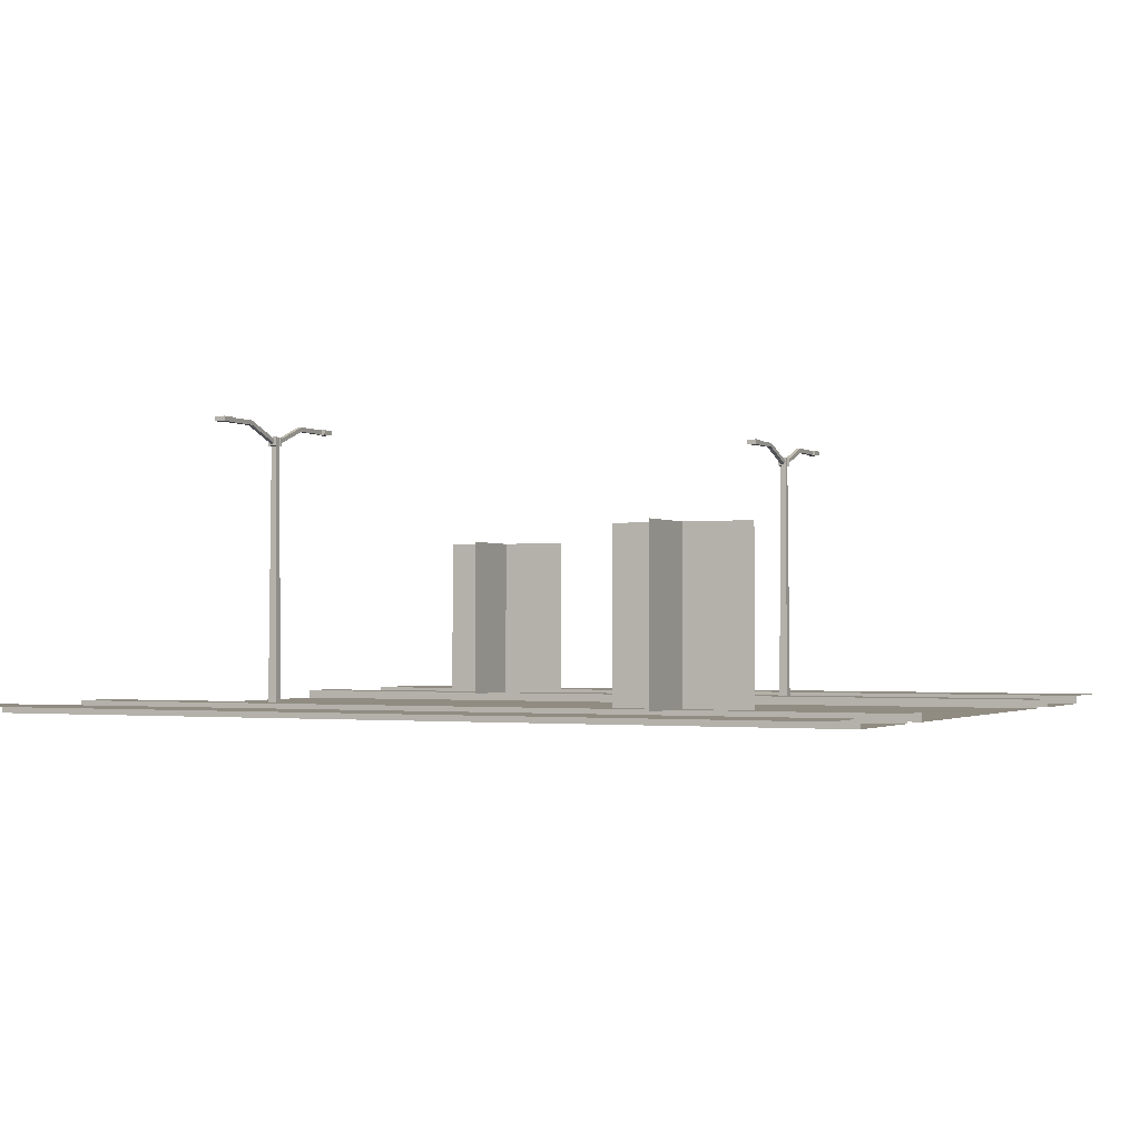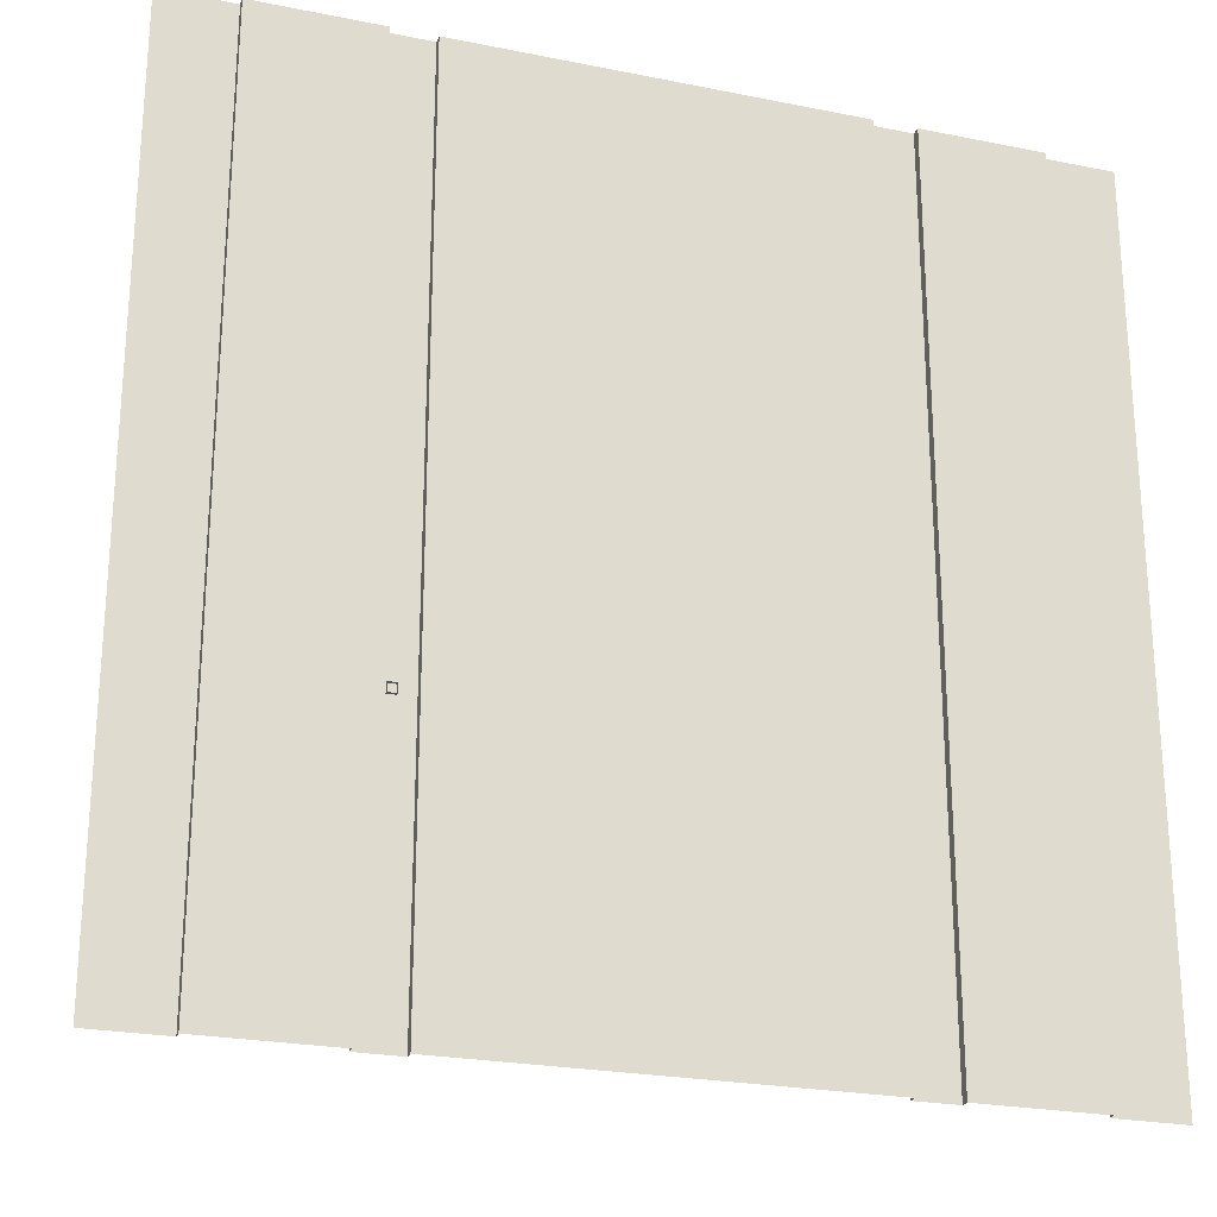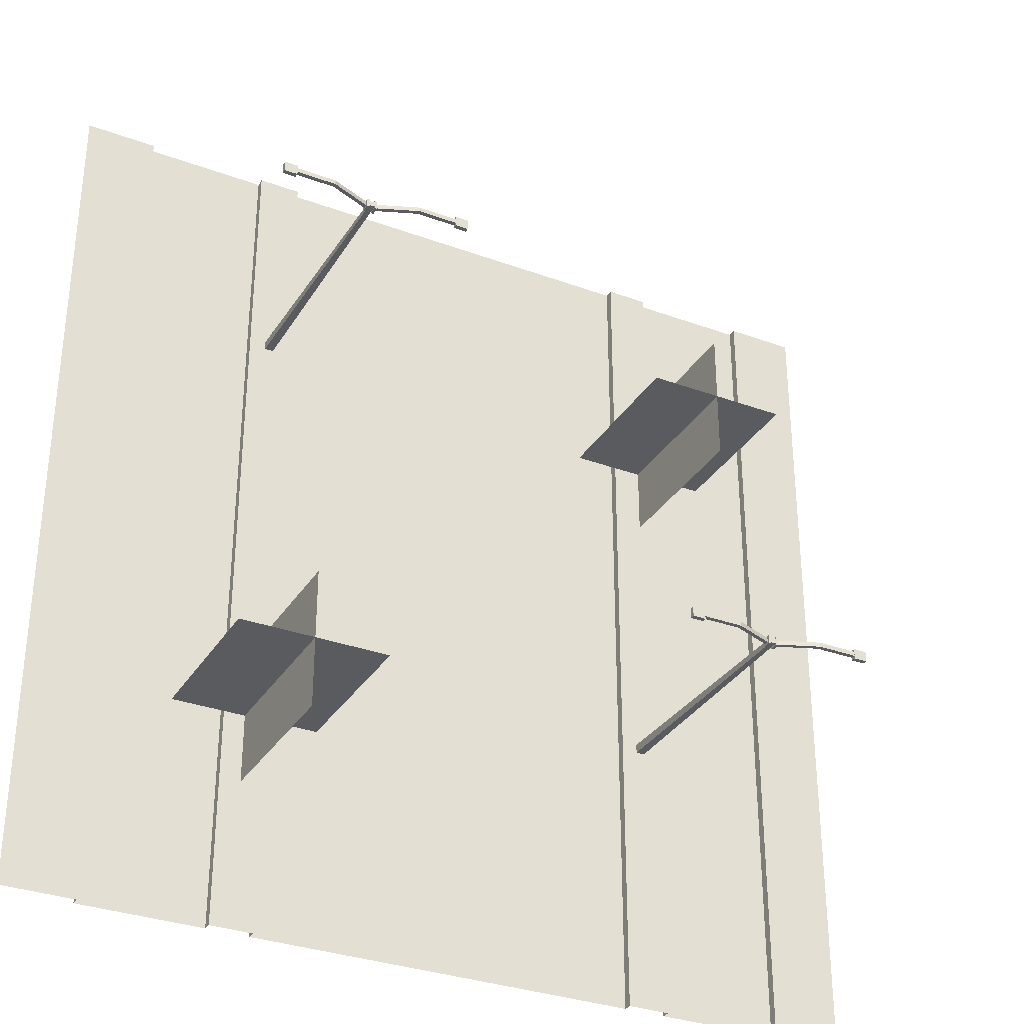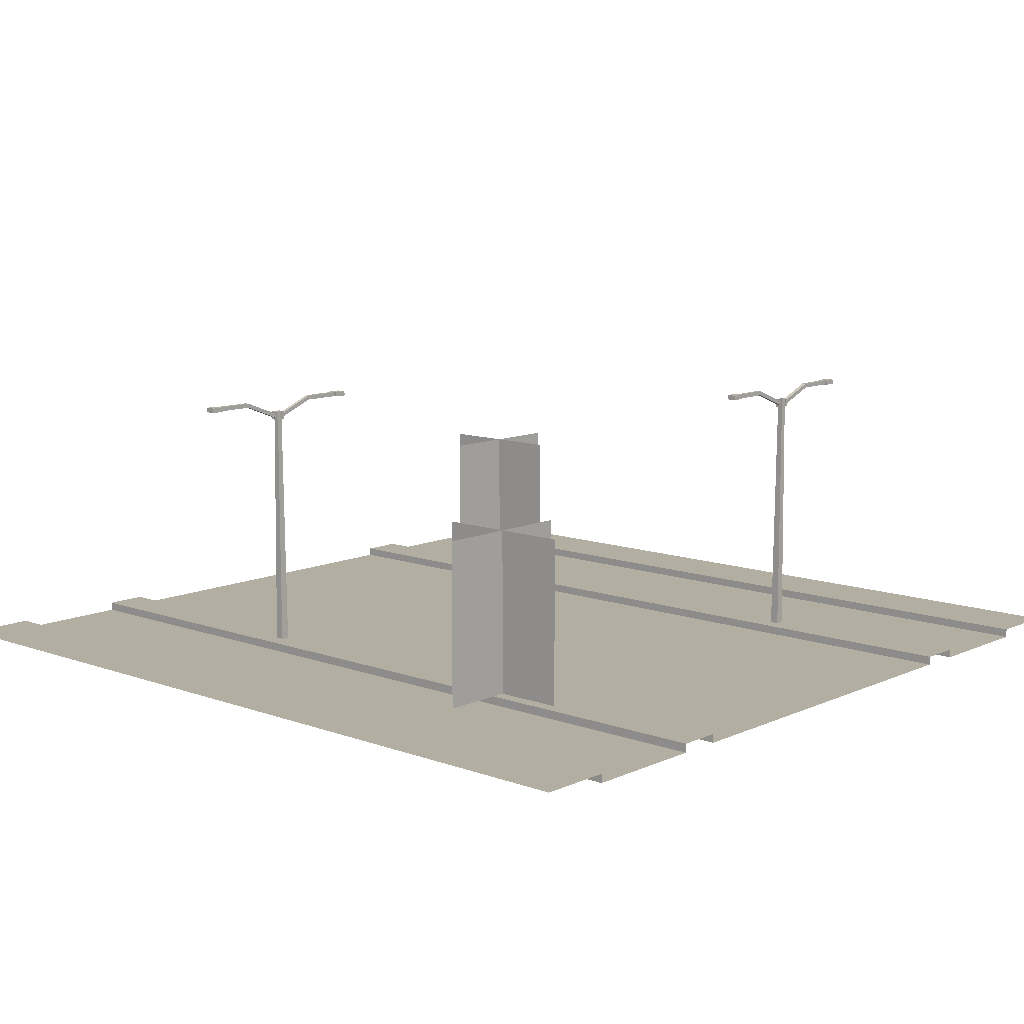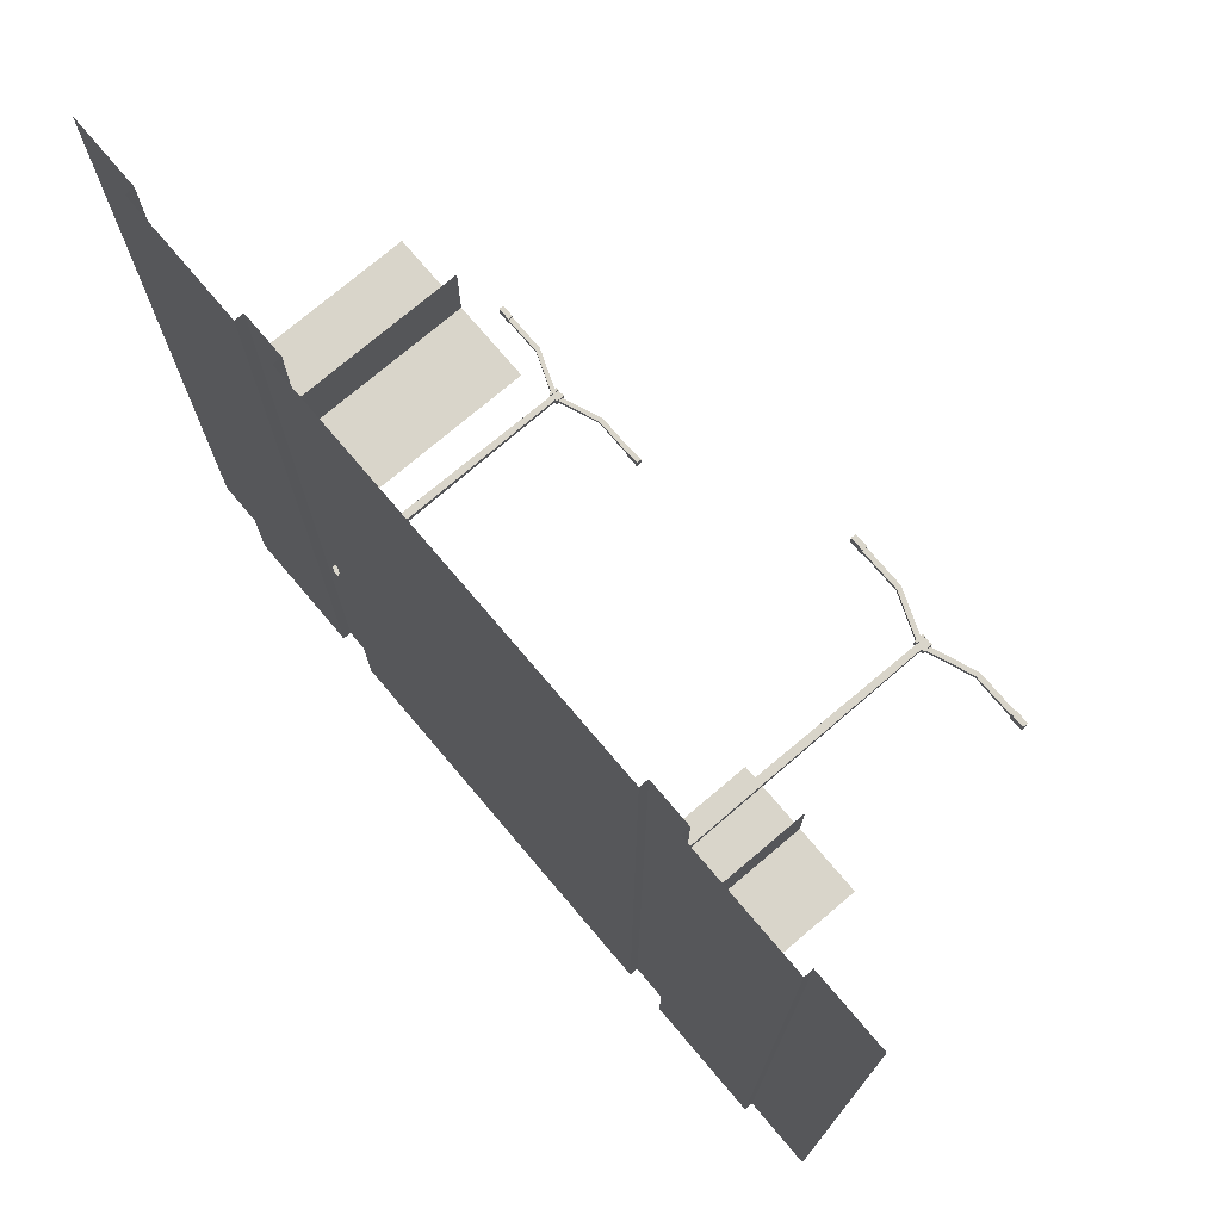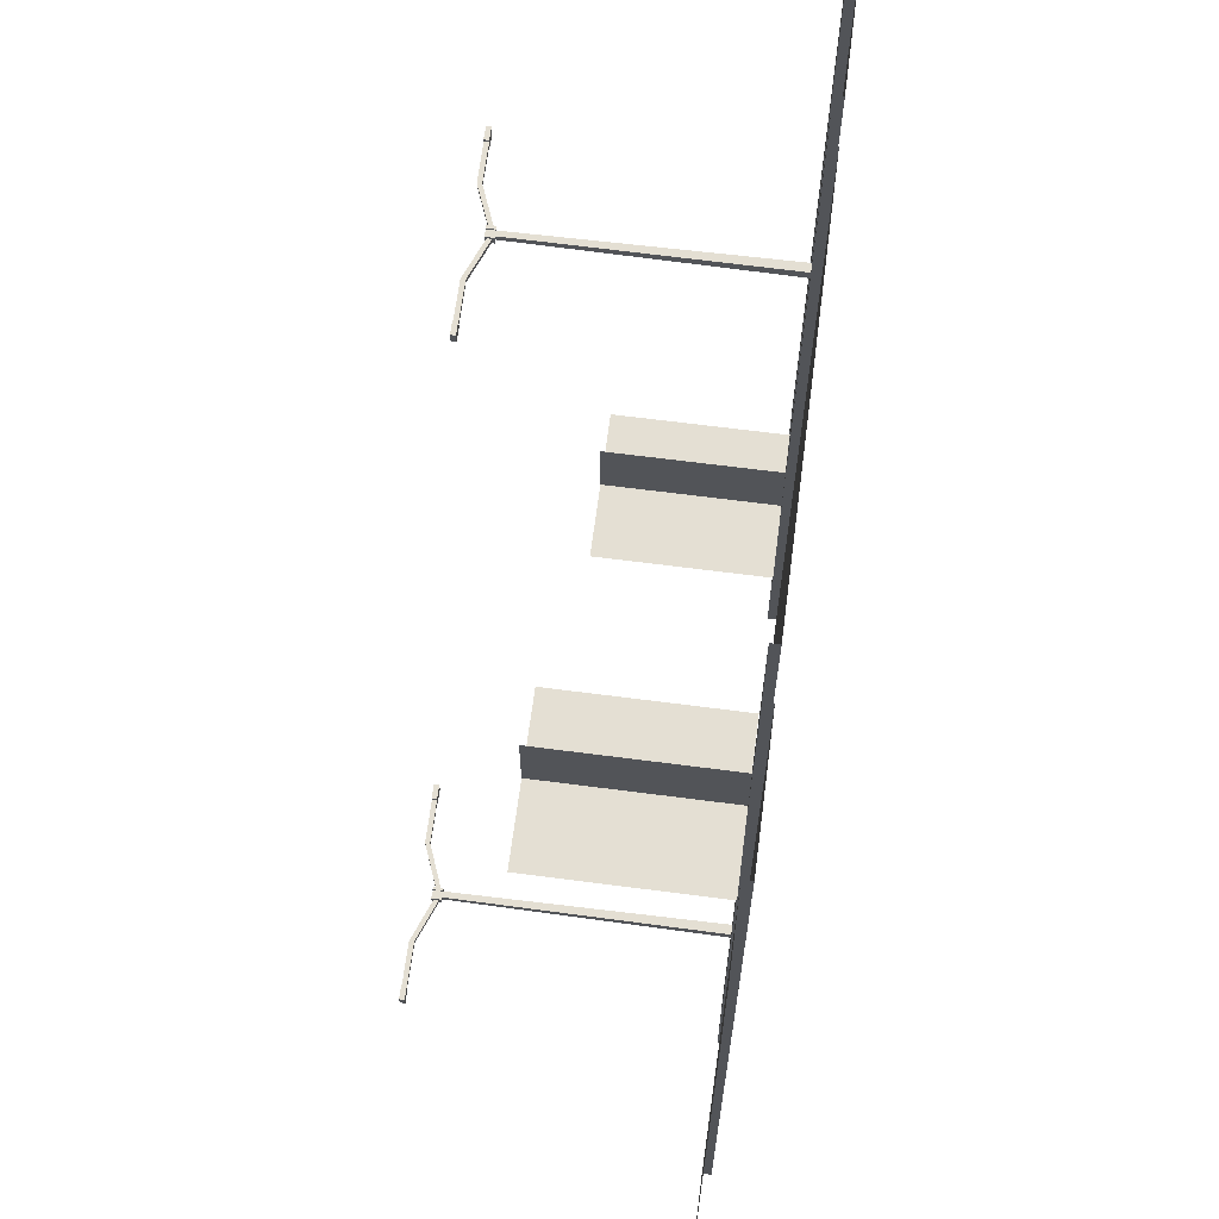
<metadata>
{"format":"obj","ext":"obj","renderer":"f3d","projection":"perspective","resolution":1024,"background":"white","views":[{"elev":-1.4,"azim":115.7,"up":"+Y"},{"elev":-24.0,"azim":-18.5,"up":"+Z"},{"elev":-32.5,"azim":152.9,"up":"+Z"},{"elev":10.7,"azim":-48.0,"up":"+Y"},{"elev":74.7,"azim":49.7,"up":"+Z"},{"elev":66.7,"azim":-82.6,"up":"+Z"}]}
</metadata>
<code>
o 02_main_Plane.002
v -0.4392 0 -0.8
v -0.4392 0 0.8
v -0.4392 0 0.2667
v -0.4392 0 -0.2667
v -0.4392 0 0
v -0.4392 0 0.5333
v -0.4392 0 -0.5333
v -0.4392 0.016 0.8
v -0.4392 0.016 -0.8
v -0.4392 0.016 0.2667
v -0.4392 0.016 -0.2667
v -0.4392 0.016 0
v -0.4392 0.016 0.5333
v -0.4392 0.016 -0.5333
v -0.3608 0 0.8
v -0.3608 0 -0.8
v -0.3608 0 0.2667
v -0.3608 0 -0.2667
v -0.3608 0 -0.5333
v -0.3608 0 0.5333
v -0.3608 0 0
v -0.3608 0.016 0.8
v -0.3608 0.016 -0.5333
v -0.3608 0.016 -0.8
v -0.3608 0.016 0.5333
v -0.3608 0.016 0.2667
v -0.3608 0.016 0
v -0.3608 0.016 -0.2667
v 0.3608 0 0.8
v 0.3608 0 -0.8
v 0.3608 0 0.2667
v 0.3608 0 -0.2667
v 0.3608 0 -0.5333
v 0.3608 0 0.5333
v 0.3608 0 0
v 0.3608 0.016 -0.8
v 0.3608 0.016 -0.5333
v 0.3608 0.016 0.5333
v 0.3608 0.016 0.2667
v 0.3608 0.016 0
v 0.3608 0.016 -0.2667
v 0.3608 0.016 0.8
v 0.4392 0 0.8
v 0.4392 0 -0.8
v 0.4392 0 0.2667
v 0.4392 0 -0.2667
v 0.4392 0 0
v 0.4392 0 0.5333
v 0.4392 0 -0.5333
v 0.4392 0.016 -0.8
v 0.4392 0.016 0.2667
v 0.4392 0.016 -0.2667
v 0.4392 0.016 0.8
v 0.4392 0.016 0
v 0.4392 0.016 0.5333
v 0.4392 0.016 -0.5333
v 0.6676 0 0.8
v -0.6676 0 -0.8
v -0.6676 0 0.2667
v -0.6676 0 -0.2667
v -0.6676 0 0.8
v 0.6676 0 -0.8
v 0.6676 0 0.2667
v 0.6676 0 -0.2667
v -0.3608 0 0.5333
v 0 0 0.8
v -0.4392 0 0.5333
v 0.4392 0 0.5333
v -0.4392 0 0
v 0.4392 0 0
v -0.4392 0 -0.5333
v 0.4392 0 -0.5333
v 0.6676 0 0
v -0.6676 0 0
v 0.6676 0 0.5333
v -0.6676 0 0.5333
v 0 0 0.5333
v -0.6676 0 -0.5333
v 0.6676 0 -0.5333
v 0.3919 0.016 0.4081
v 0.3919 0.016 0.3919
v 0.4081 0.016 0.4081
v 0.4081 0.016 0.3919
v 0.3951 0.4959 0.4049
v 0.3951 0.4959 0.3951
v 0.4049 0.4959 0.3951
v 0.4049 0.4959 0.4049
v 0.3903 0.4841 0.4041
v 0.3903 0.4923 0.4041
v 0.3903 0.4841 0.3959
v 0.3903 0.4923 0.3959
v 0.3951 0.4802 0.408
v 0.3951 0.4962 0.408
v 0.3951 0.4802 0.392
v 0.3951 0.4962 0.392
v 0.3903 0.4802 0.392
v 0.3903 0.4802 0.408
v 0.3903 0.4962 0.408
v 0.3903 0.4962 0.392
v 0.3183 0.5123 0.3959
v 0.3183 0.5123 0.4041
v 0.3183 0.5204 0.4041
v 0.3183 0.5204 0.3959
v 0.2463 0.5207 0.4095
v 0.2463 0.5207 0.3905
v 0.2463 0.512 0.3905
v 0.2463 0.512 0.4095
v 0.2463 0.5123 0.3959
v 0.2463 0.5123 0.4041
v 0.2463 0.5204 0.4041
v 0.2463 0.5204 0.3959
v 0.2223 0.5207 0.4095
v 0.2223 0.5207 0.3905
v 0.2223 0.512 0.3905
v 0.2223 0.512 0.4095
v 0.4097 0.4841 0.3959
v 0.4097 0.4923 0.3959
v 0.4097 0.4841 0.4041
v 0.4097 0.4923 0.4041
v 0.4049 0.4802 0.392
v 0.4049 0.4962 0.392
v 0.4049 0.4802 0.408
v 0.4049 0.4962 0.408
v 0.4097 0.4802 0.408
v 0.4097 0.4802 0.392
v 0.4097 0.4962 0.392
v 0.4097 0.4962 0.408
v 0.4817 0.5123 0.4041
v 0.4817 0.5123 0.3959
v 0.4817 0.5204 0.3959
v 0.4817 0.5204 0.4041
v 0.5537 0.5207 0.3905
v 0.5537 0.5207 0.4095
v 0.5537 0.512 0.4095
v 0.5537 0.512 0.3905
v 0.5537 0.5123 0.4041
v 0.5537 0.5123 0.3959
v 0.5537 0.5204 0.3959
v 0.5537 0.5204 0.4041
v 0.5777 0.5207 0.3905
v 0.5777 0.5207 0.4095
v 0.5777 0.512 0.4095
v 0.5777 0.512 0.3905
v -0.4067 0.008995 -0.2732
v -0.4067 0.008995 -0.2894
v -0.3905 0.008995 -0.2732
v -0.3905 0.008995 -0.2894
v -0.4035 0.4889 -0.2764
v -0.4035 0.4889 -0.2861
v -0.3938 0.4889 -0.2861
v -0.3938 0.4889 -0.2764
v -0.4083 0.4771 -0.2772
v -0.4083 0.4853 -0.2772
v -0.4083 0.4771 -0.2854
v -0.4083 0.4853 -0.2854
v -0.4035 0.4732 -0.2733
v -0.4035 0.4892 -0.2733
v -0.4035 0.4732 -0.2893
v -0.4035 0.4892 -0.2893
v -0.4083 0.4732 -0.2893
v -0.4083 0.4732 -0.2733
v -0.4083 0.4892 -0.2733
v -0.4083 0.4892 -0.2893
v -0.4803 0.5052 -0.2854
v -0.4803 0.5052 -0.2772
v -0.4803 0.5134 -0.2772
v -0.4803 0.5134 -0.2854
v -0.5523 0.5137 -0.2718
v -0.5523 0.5137 -0.2907
v -0.5523 0.505 -0.2907
v -0.5523 0.505 -0.2718
v -0.5523 0.5052 -0.2854
v -0.5523 0.5052 -0.2772
v -0.5523 0.5134 -0.2772
v -0.5523 0.5134 -0.2854
v -0.5763 0.5137 -0.2718
v -0.5763 0.5137 -0.2907
v -0.5763 0.505 -0.2907
v -0.5763 0.505 -0.2718
v -0.389 0.4771 -0.2854
v -0.389 0.4853 -0.2854
v -0.389 0.4771 -0.2772
v -0.389 0.4853 -0.2772
v -0.3938 0.4732 -0.2893
v -0.3938 0.4892 -0.2893
v -0.3938 0.4732 -0.2733
v -0.3938 0.4892 -0.2733
v -0.389 0.4732 -0.2733
v -0.389 0.4732 -0.2893
v -0.389 0.4892 -0.2893
v -0.389 0.4892 -0.2733
v -0.317 0.5052 -0.2772
v -0.317 0.5052 -0.2854
v -0.317 0.5134 -0.2854
v -0.317 0.5134 -0.2772
v -0.245 0.5137 -0.2907
v -0.245 0.5137 -0.2718
v -0.245 0.505 -0.2718
v -0.245 0.505 -0.2907
v -0.245 0.5052 -0.2772
v -0.245 0.5052 -0.2854
v -0.245 0.5134 -0.2854
v -0.245 0.5134 -0.2772
v -0.221 0.5137 -0.2907
v -0.221 0.5137 -0.2718
v -0.221 0.505 -0.2718
v -0.221 0.505 -0.2907
v 0 0 0.8
v 0 0 0.5333
v 0.3608 0 0.8
v 0.3608 0 0.5333
v -0.3608 0 0.5333
v -0.3608 0 0.2667
v 0 0 0.5333
v 0 0 0.2667
v 0 0 0.5333
v 0 0 0.2667
v 0.3608 0 0.5333
v 0.3608 0 0.2667
v -0.3608 0 0.2667
v -0.3608 0 -0
v 0 0 0.2667
v 0 0 -0
v 0 0 0.2667
v 0 0 -0
v 0.3608 0 0.2667
v 0.3608 0 -0
v -0.3608 0 -0
v -0.3608 0 -0.2667
v 0 0 -0
v 0 0 -0.2667
v 0 0 -0
v 0 0 -0.2667
v 0.3608 0 -0
v 0.3608 0 -0.2667
v -0.3608 0 -0.2667
v -0.3608 0 -0.5333
v 0 0 -0.2667
v 0 0 -0.5333
v 0 0 -0.2667
v 0 0 -0.5333
v 0.3608 0 -0.2667
v 0.3608 0 -0.5333
v -0.3608 0 -0.5333
v -0.3608 0 -0.8
v 0 0 -0.5333
v 0 0 -0.8
v 0 0 -0.5333
v 0 0 -0.8
v 0.3608 0 -0.5333
v 0.3608 0 -0.8
v -0.6676 0.016 -0.8
v -0.8 0.016 -0.8
v -0.6676 0.016 0.2667
v -0.8 0.016 0.2667
v -0.6676 0.016 -0.2667
v -0.8 0.016 -0.2667
v -0.8 0.016 0.5333
v -0.8 0.016 0.8
v -0.8 0.016 0
v -0.8 0.016 -0.5333
v -0.6676 0.016 0.8
v -0.6676 0.016 0
v -0.6676 0.016 0.5333
v -0.6676 0.016 -0.5333
v 0.6676 0.016 0.8
v 0.8 0.016 0.8
v 0.8 0.016 0.5333
v 0.8 0.016 0.2667
v 0.8 0.016 0
v 0.8 0.016 -0.2667
v 0.8 0.016 -0.5333
v 0.8 0.016 -0.8
v 0.6676 0.016 -0.8
v 0.6676 0.016 0.2667
v 0.6676 0.016 -0.2667
v 0.6676 0.016 0
v 0.6676 0.016 0.5333
v 0.6676 0.016 -0.5333
v 0.264 0.016 -0.4
v 0.536 0.016 -0.4
v 0.264 0.328 -0.4
v 0.536 0.328 -0.4
v 0.4 0.016 -0.4
v 0.4 0.328 -0.4
v 0.4 0.016 -0.272
v 0.4 0.328 -0.272
v 0.4 0.016 -0.528
v 0.4 0.328 -0.528
v -0.5498 0.016 0.3489
v -0.2778 0.016 0.3489
v -0.5498 0.328 0.3489
v -0.2778 0.328 0.3489
v -0.4138 0.016 0.3489
v -0.4138 0.328 0.3489
v -0.4138 0.016 0.4769
v -0.4138 0.328 0.4769
v -0.4138 0.016 0.2209
v -0.4138 0.328 0.2209
f 14 23 24 9
f 37 56 50 36
f 11 28 23 14
f 41 52 56 37
f 78 60 4 71
f 12 27 28 11
f 40 54 52 41
f 10 26 27 12
f 39 51 54 40
f 13 25 26 10
f 38 55 51 39
f 8 22 25 13
f 42 53 55 38
f 74 69 4 60
f 70 73 64 46
f 45 63 73 70
f 59 3 69 74
f 68 75 63 45
f 43 57 75 68
f 67 76 61 2
f 3 59 76 67
f 15 66 77 65
f 58 78 71 1
f 44 72 79 62
f 72 46 64 79
f 208 210 211 209
f 212 214 215 213
f 216 218 219 217
f 220 222 223 221
f 224 226 227 225
f 228 230 231 229
f 232 234 235 233
f 236 238 239 237
f 240 242 243 241
f 244 246 247 245
f 248 250 251 249
f 284 281 283 285
f 280 284 285 282
f 285 284 286 287
f 284 285 289 288
f 294 291 293 295
f 290 294 295 292
f 295 294 296 297
f 294 295 299 298
f 1 7 14 9
f 19 16 24 23
f 30 33 37 36
f 49 44 50 56
f 7 4 11 14
f 18 19 23 28
f 33 32 41 37
f 46 49 56 52
f 4 5 12 11
f 21 18 28 27
f 32 35 40 41
f 47 46 52 54
f 5 3 10 12
f 17 21 27 26
f 35 31 39 40
f 45 47 54 51
f 3 6 13 10
f 20 17 26 25
f 31 34 38 39
f 48 45 51 55
f 6 2 8 13
f 15 20 25 22
f 34 29 42 38
f 43 48 55 53
f 62 79 279 274
f 59 74 263 254
f 75 57 266 278
f 61 76 264 262
f 73 63 275 277
f 74 60 256 263
f 63 75 278 275
f 264 258 259 262
f 260 263 256 257
f 255 254 263 260
f 254 255 258 264
f 253 261 265 252
f 261 257 256 265
f 78 58 252 265
f 76 59 254 264
f 60 78 265 256
f 279 276 271 272
f 278 268 269 275
f 277 270 271 276
f 275 269 270 277
f 266 267 268 278
f 274 279 272 273
f 79 64 276 279
f 64 73 277 276
f 82 83 86 87
f 86 85 84 87
f 81 80 84 85
f 80 82 87 84
f 83 81 85 86
f 89 91 103 102
f 96 99 95 94
f 94 95 93 92
f 92 93 98 97
f 96 94 92 97
f 95 99 98 93
f 88 90 96 97
f 89 88 97 98
f 91 89 98 99
f 90 91 99 96
f 100 101 109 108
f 90 88 101 100
f 91 90 100 103
f 88 89 102 101
f 107 104 112 115
f 103 100 108 111
f 101 102 110 109
f 102 103 111 110
f 110 104 107 109
f 109 107 106 108
f 108 106 105 111
f 111 105 104 110
f 113 114 115 112
f 105 106 114 113
f 106 107 115 114
f 104 105 113 112
f 117 119 131 130
f 124 127 123 122
f 122 123 121 120
f 120 121 126 125
f 124 122 120 125
f 123 127 126 121
f 116 118 124 125
f 117 116 125 126
f 119 117 126 127
f 118 119 127 124
f 128 129 137 136
f 118 116 129 128
f 119 118 128 131
f 116 117 130 129
f 135 132 140 143
f 131 128 136 139
f 129 130 138 137
f 130 131 139 138
f 138 132 135 137
f 137 135 134 136
f 136 134 133 139
f 139 133 132 138
f 141 142 143 140
f 133 134 142 141
f 134 135 143 142
f 132 133 141 140
f 146 147 150 151
f 150 149 148 151
f 145 144 148 149
f 144 146 151 148
f 147 145 149 150
f 153 155 167 166
f 160 163 159 158
f 158 159 157 156
f 156 157 162 161
f 160 158 156 161
f 159 163 162 157
f 152 154 160 161
f 153 152 161 162
f 155 153 162 163
f 154 155 163 160
f 164 165 173 172
f 154 152 165 164
f 155 154 164 167
f 152 153 166 165
f 171 168 176 179
f 167 164 172 175
f 165 166 174 173
f 166 167 175 174
f 174 168 171 173
f 173 171 170 172
f 172 170 169 175
f 175 169 168 174
f 177 178 179 176
f 169 170 178 177
f 170 171 179 178
f 168 169 177 176
f 181 183 195 194
f 188 191 187 186
f 186 187 185 184
f 184 185 190 189
f 188 186 184 189
f 187 191 190 185
f 180 182 188 189
f 181 180 189 190
f 183 181 190 191
f 182 183 191 188
f 192 193 201 200
f 182 180 193 192
f 183 182 192 195
f 180 181 194 193
f 199 196 204 207
f 195 192 200 203
f 193 194 202 201
f 194 195 203 202
f 202 196 199 201
f 201 199 198 200
f 200 198 197 203
f 203 197 196 202
f 205 206 207 204
f 197 198 206 205
f 198 199 207 206
f 196 197 205 204

</code>
